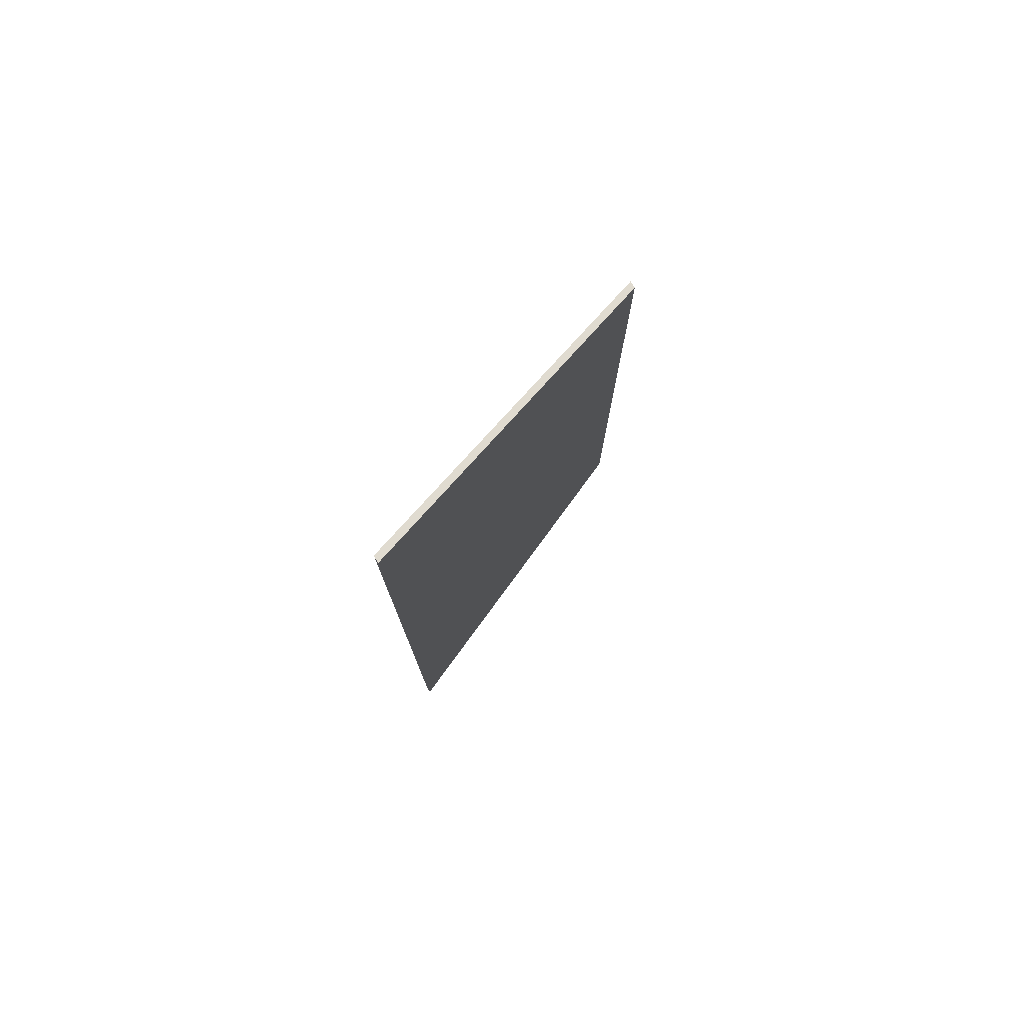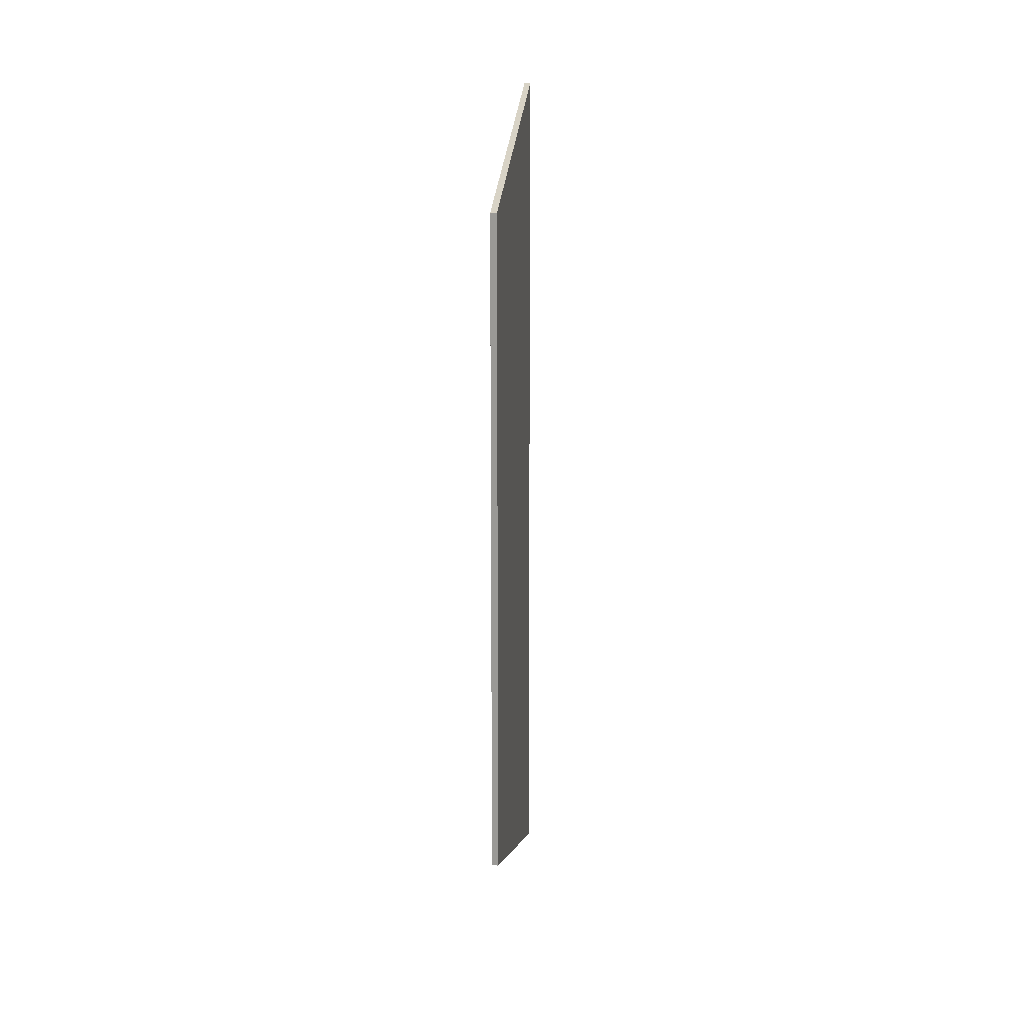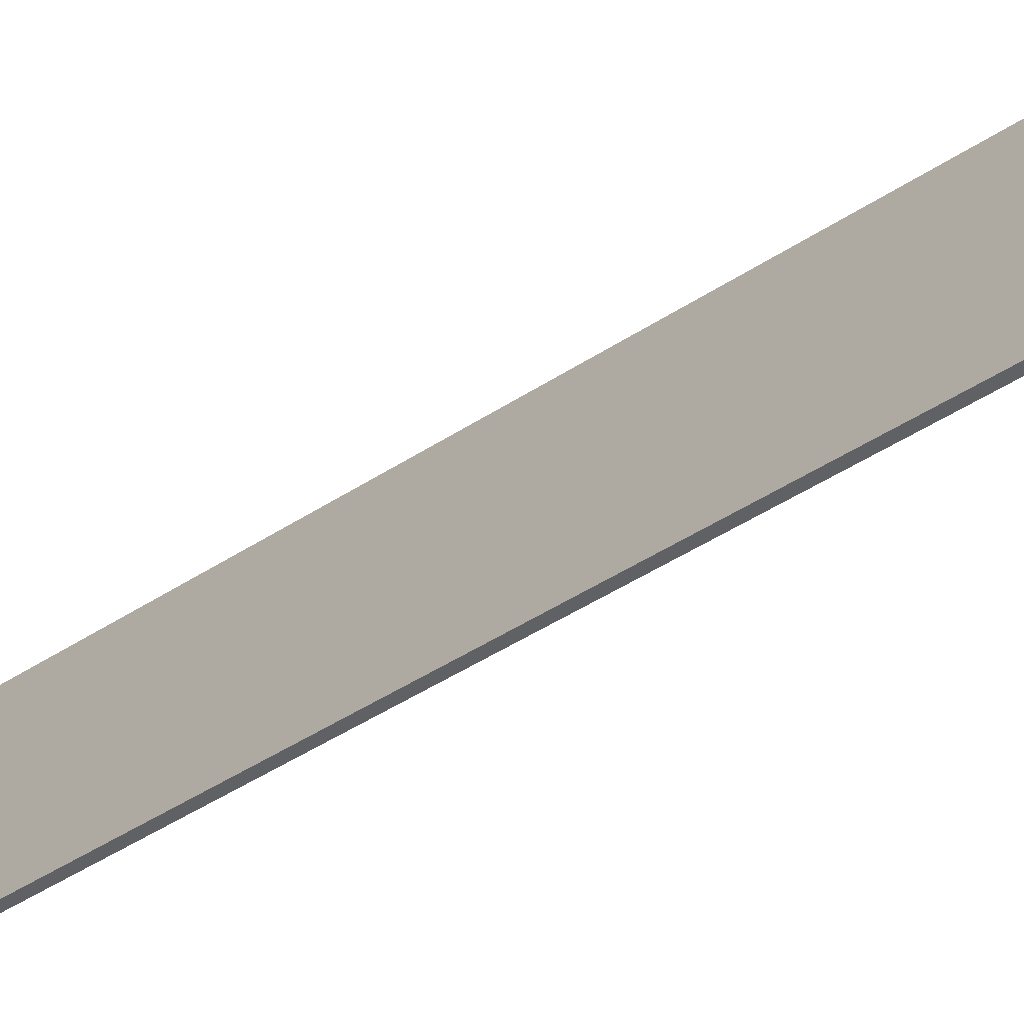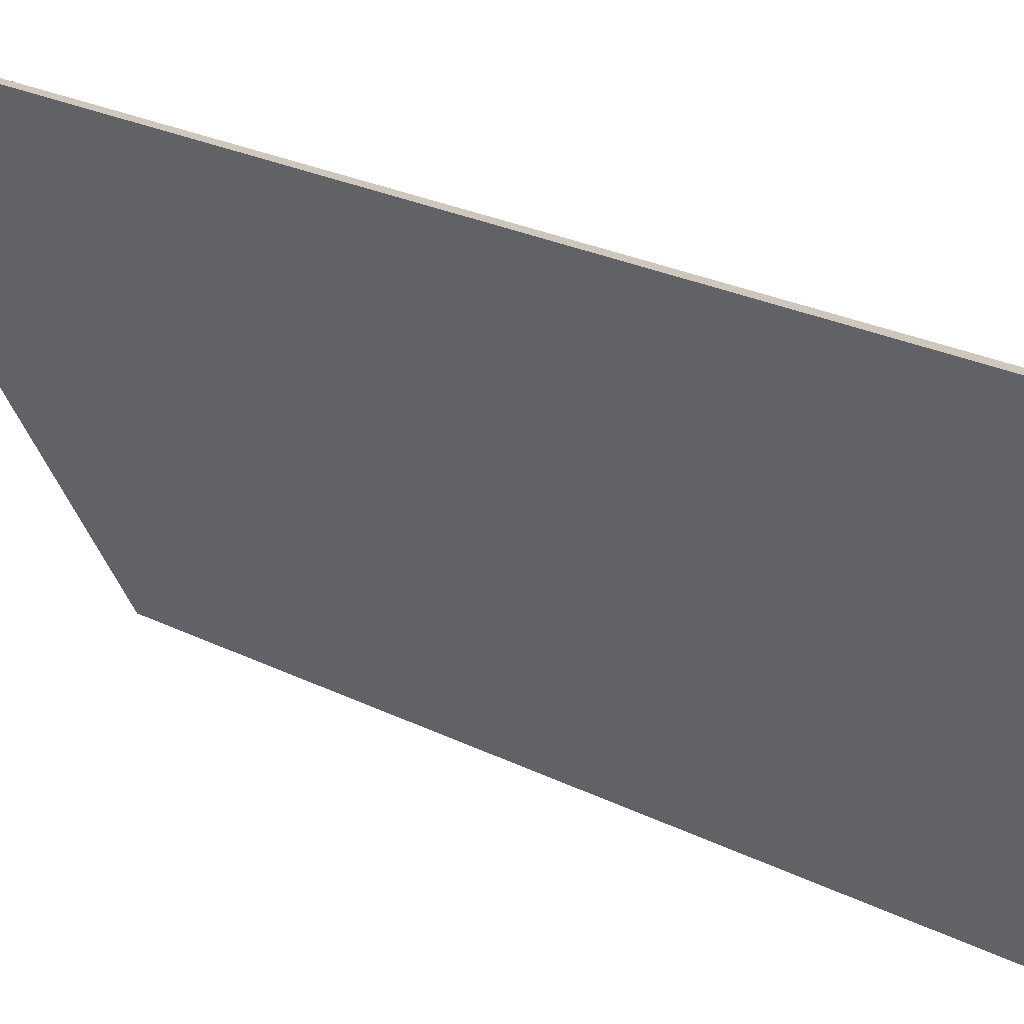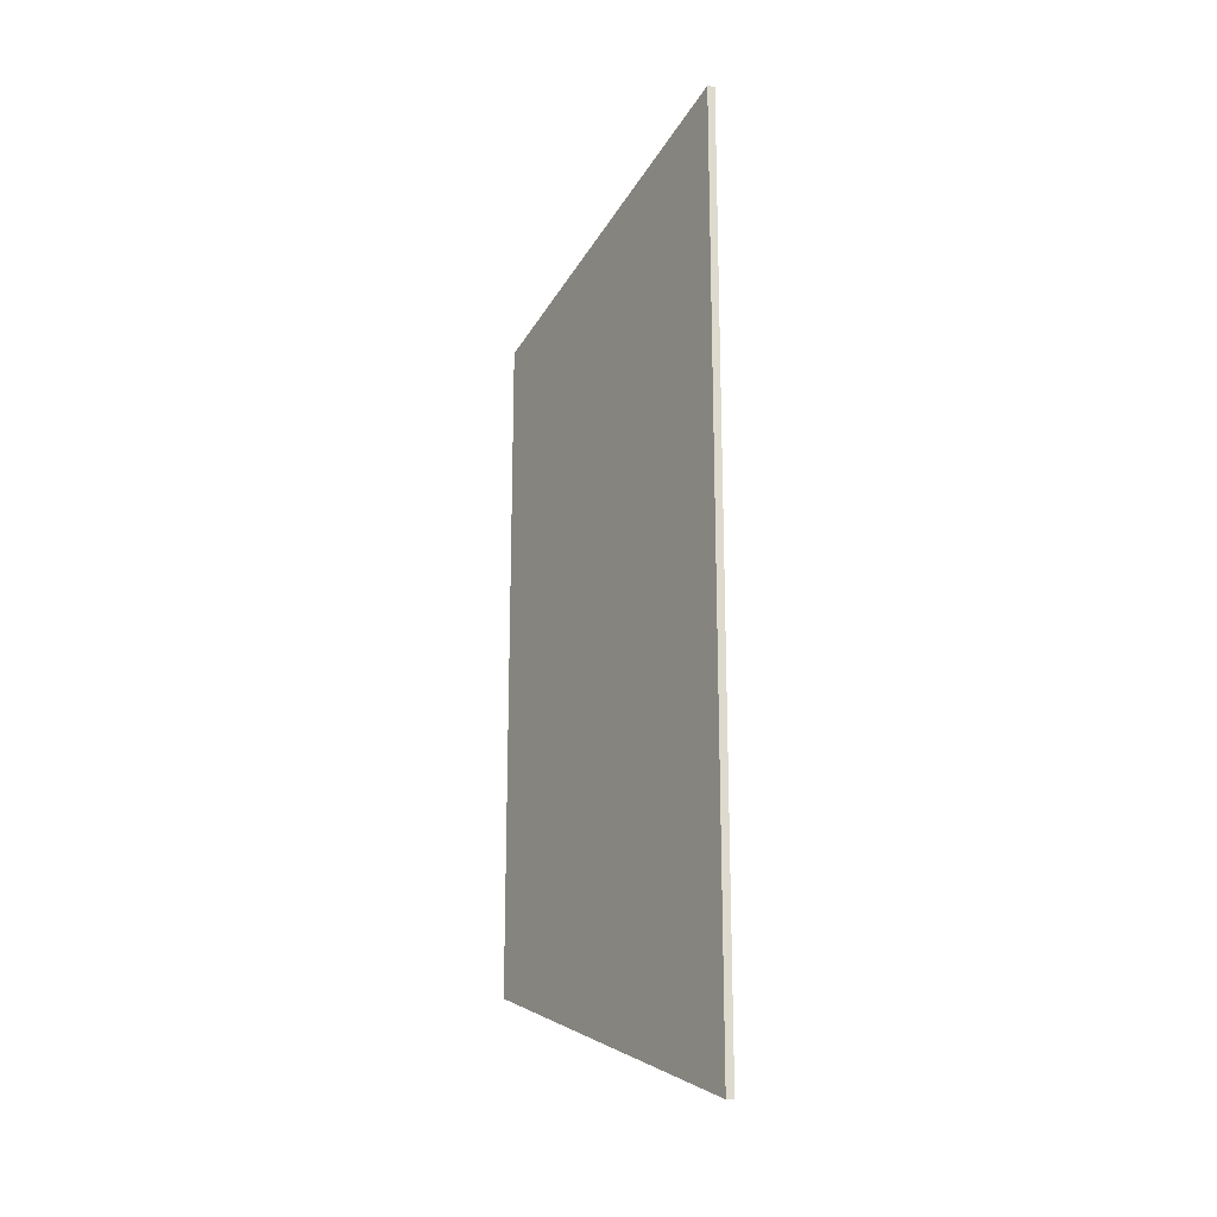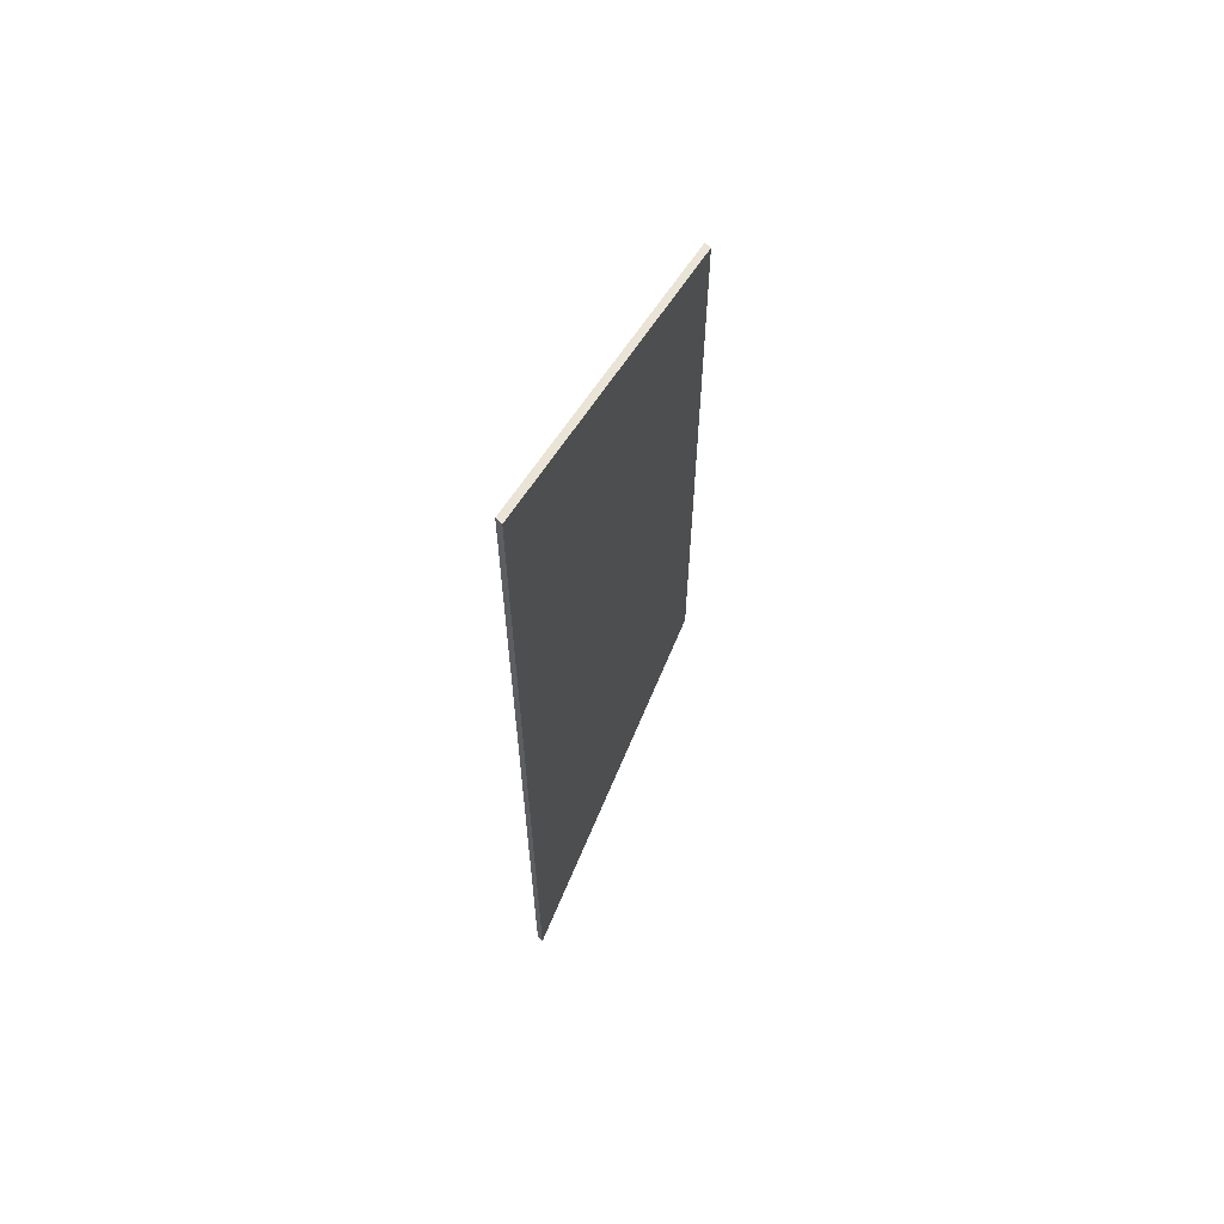
<metadata>
{"format":"obj","ext":"obj","renderer":"f3d","projection":"perspective","resolution":1024,"background":"white","views":[{"elev":77.5,"azim":-121.7,"up":"+Z"},{"elev":13.4,"azim":25.6,"up":"+Z"},{"elev":-49.0,"azim":125.6,"up":"+Y"},{"elev":22.0,"azim":-47.4,"up":"+Y"},{"elev":-19.1,"azim":168.2,"up":"+Z"},{"elev":63.1,"azim":-134.5,"up":"+Z"}]}
</metadata>
<code>
o wing2_1
v -250 150 -212.8
v -253.2 150 -212.8
v -250 150 193.2
v -253.2 150 193.2
v -195.4 -8.485e-15 138.6
v -198.6 -8.485e-15 138.6
v -195.4 1.191e-14 -158.2
v -198.6 9.689e-15 -158.2
f 1 2 3
f 3 2 4
f 5 3 6
f 6 3 4
f 1 3 7
f 7 3 5
f 5 6 7
f 7 6 8
f 8 6 2
f 2 6 4
f 7 8 1
f 1 8 2

</code>
